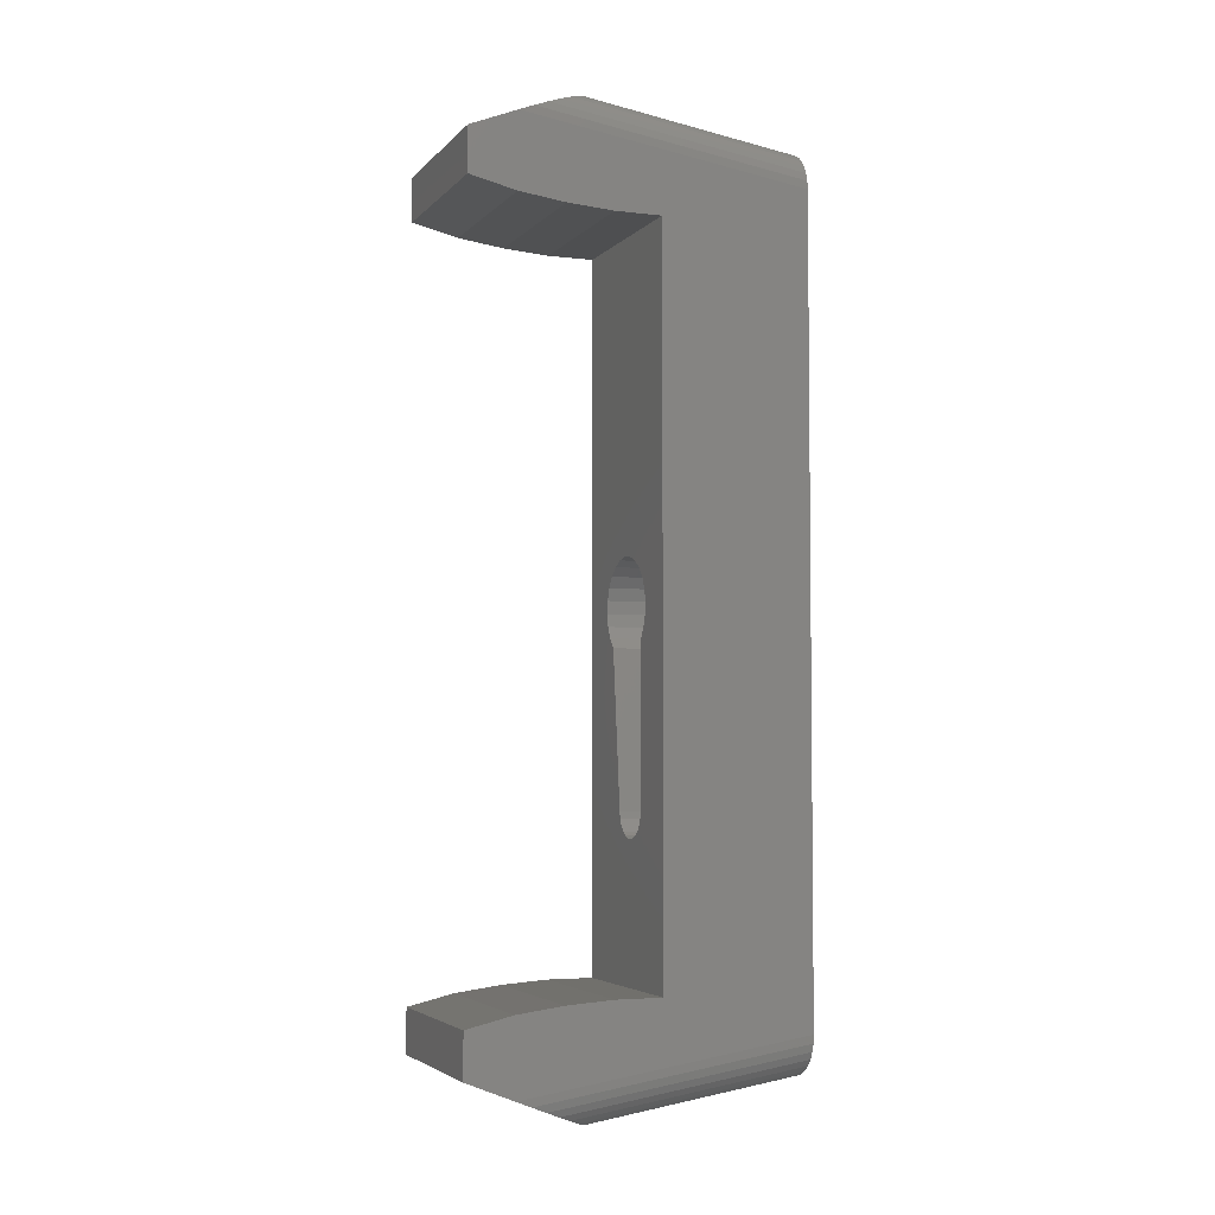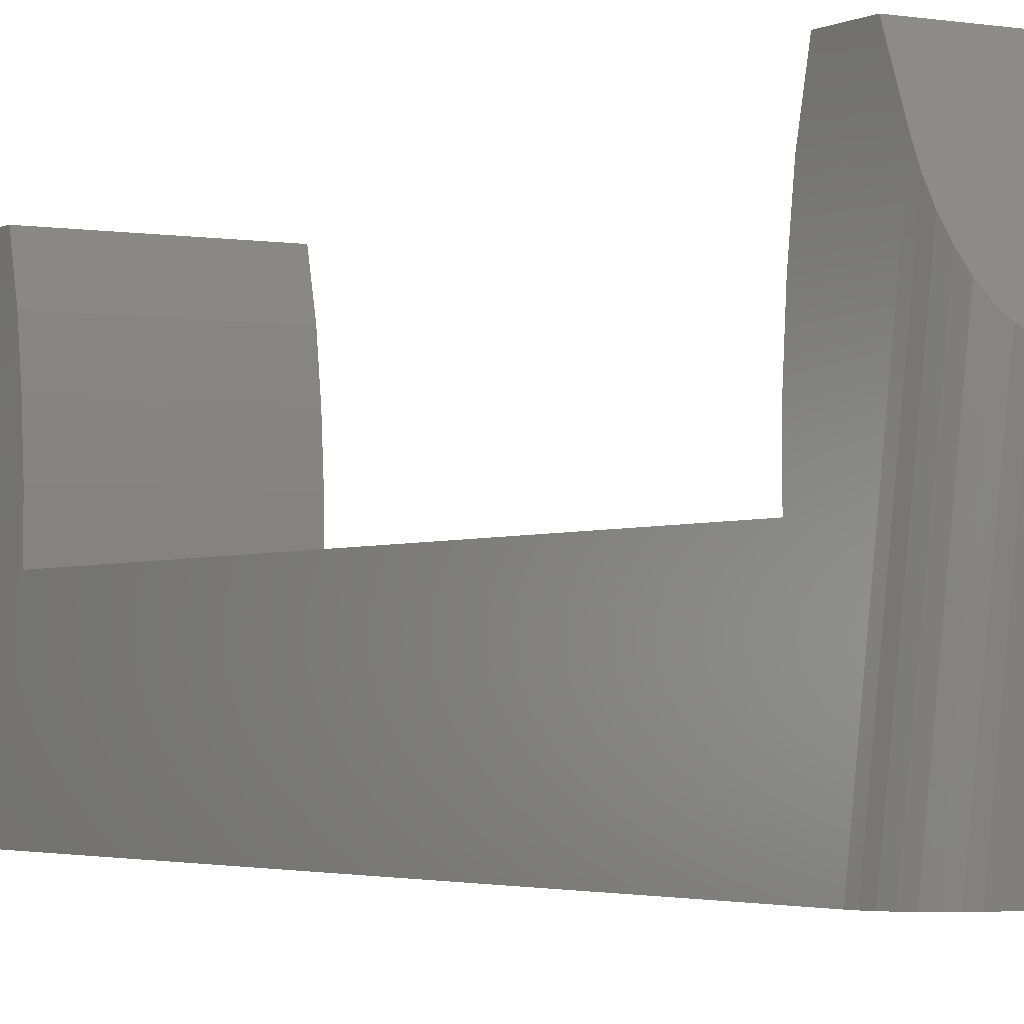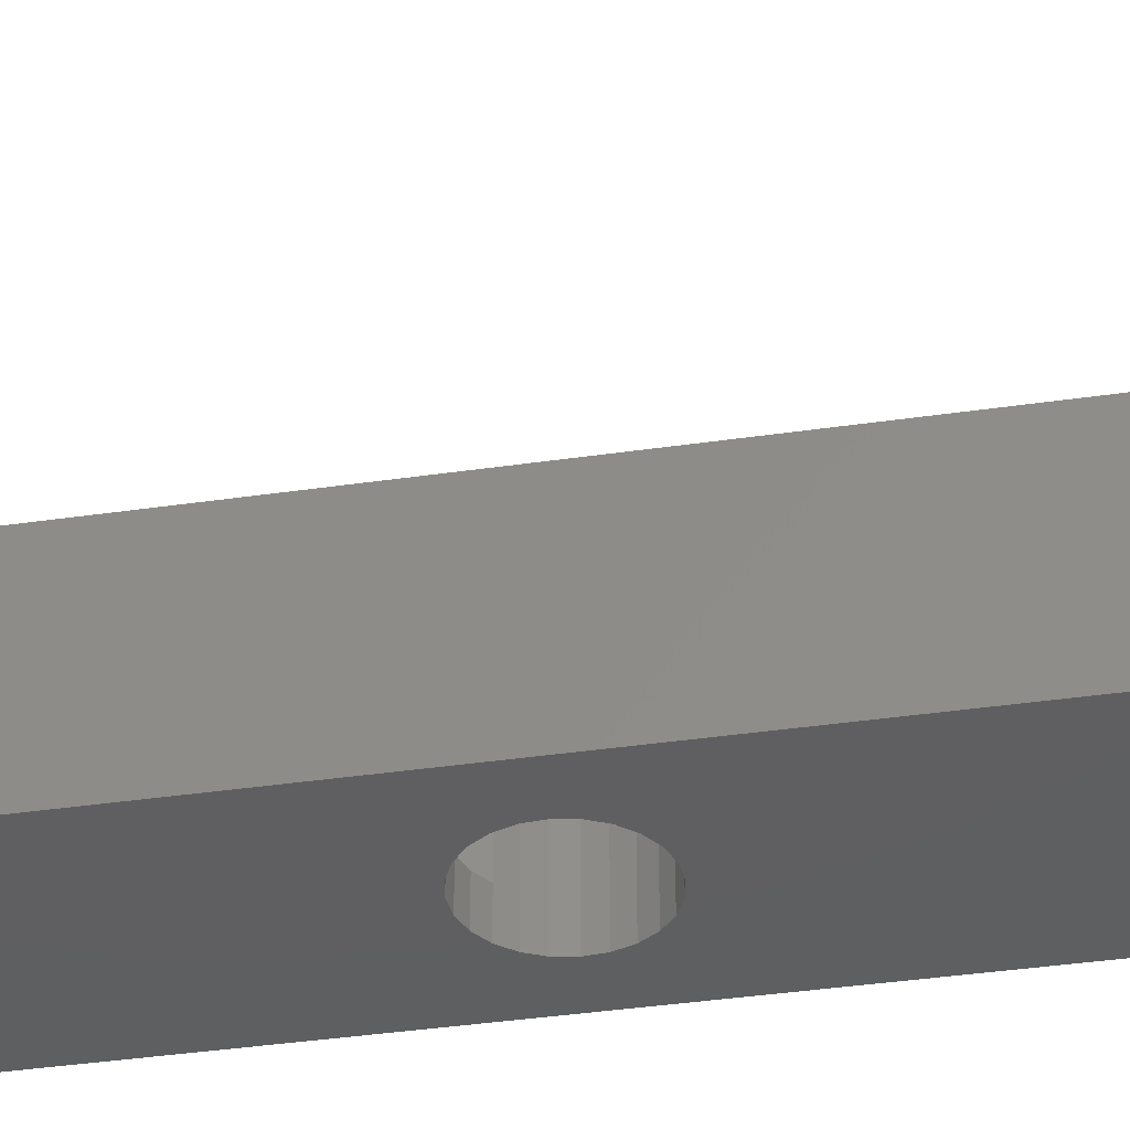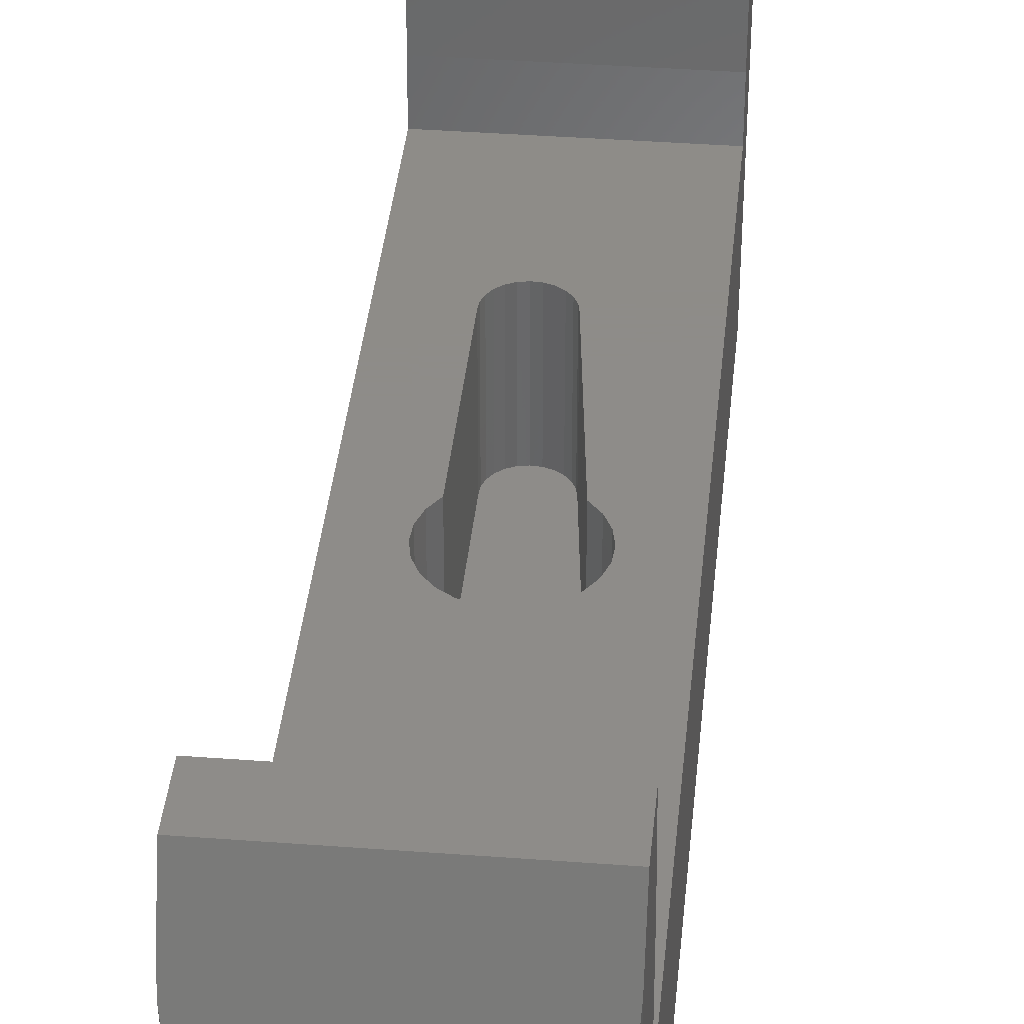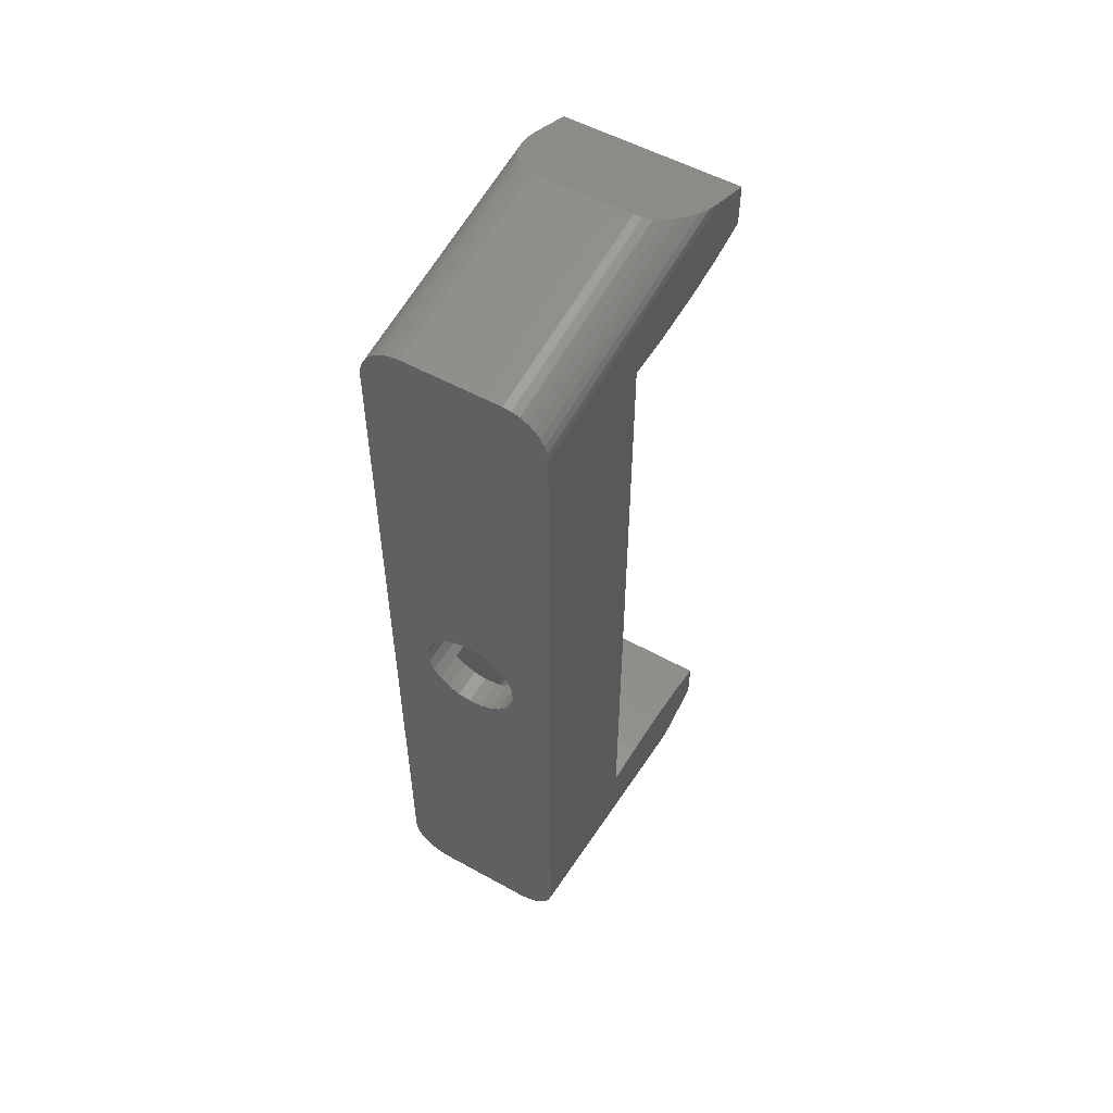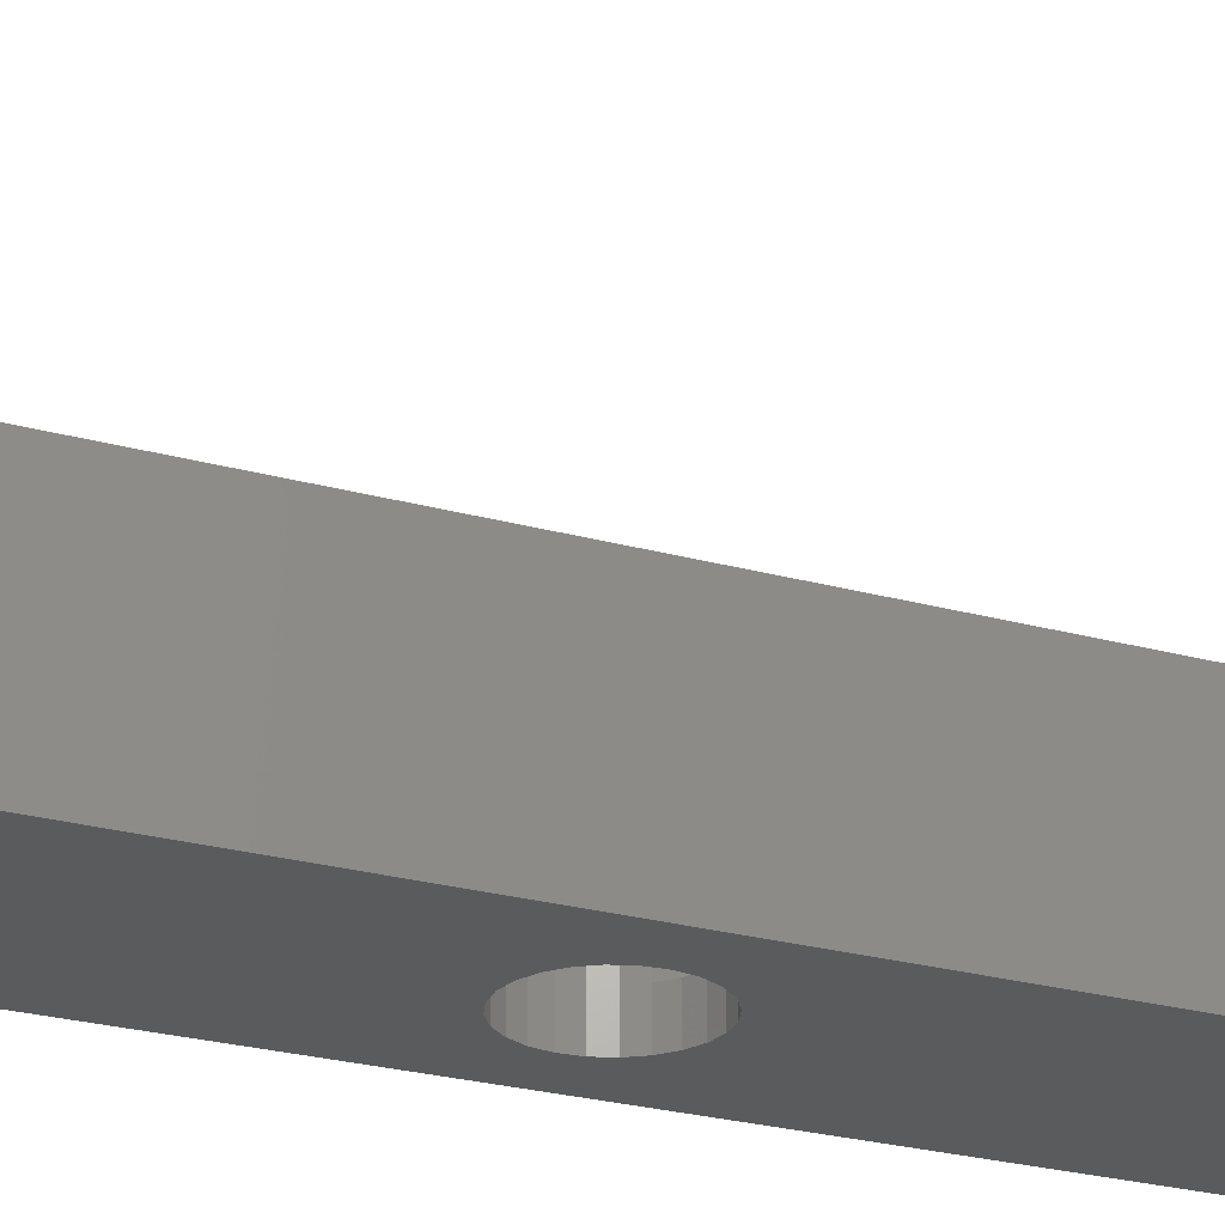
<metadata>
{"format":"stl","ext":"stl","renderer":"f3d","projection":"perspective","resolution":1024,"background":"white","views":[{"elev":-4.2,"azim":68.9,"up":"+Y"},{"elev":-2.7,"azim":149.1,"up":"+Z"},{"elev":-38.8,"azim":100.4,"up":"+Z"},{"elev":37.9,"azim":-174.5,"up":"+Z"},{"elev":54.2,"azim":-149.6,"up":"+Y"},{"elev":-25.6,"azim":-113.9,"up":"+Z"}]}
</metadata>
<code>
# stl→obj: 198 verts, 396 faces
v 107.4 -102.1 23.25
v 107.4 -106.5 23.25
v 107.4 -103 27
v 107.4 -106.5 27
v 107.4 -106.5 19.5
v 107.4 -105.2 2.841e-06
v 107.4 -108.5 21.97
v 107.4 -108.1 23.17
v 122 -101.3 15.75
v 122 -106.5 19.5
v 122 -106.5 15.75
v 122 -101.6 19.5
v 107.4 -39.03 23.25
v 107.4 -43.48 23.25
v 107.4 -42.6 27
v 110.8 -35.03 17
v 119.3 -35.08 17.12
v 118.6 -35.03 17
v 110.1 -35.08 17.12
v 109.5 -35.22 17.47
v 119.9 -35.22 17.47
v 108.9 -35.45 18.04
v 120.5 -35.45 18.04
v 121 -35.76 18.81
v 108.4 -35.76 18.81
v 121.4 -36.13 19.74
v 107.9 -36.13 19.74
v 121.7 -36.56 20.81
v 107.6 -36.56 20.81
v 121.9 -37.02 21.97
v 107.4 -37.02 21.97
v 122 -37.5 23.17
v 107.4 -37.5 23.17
v 122 -39.03 27
v 107.4 -39.03 27
v 107.4 -43.97 19.5
v 122 -43.97 19.5
v 122 -43.48 23.25
v 122 -42.6 27
v 122 -39.03 23.25
v 121.7 -39.74 1.072e-06
v 121.4 -39.15 1.192e-06
v 120.5 -38.21 1.536e-06
v 119.9 -37.89 1.74e-06
v 118.6 -37.63 2.169e-06
v 121 -38.63 1.351e-06
v 122 -39.03 19.5
v 119.3 -37.7 1.951e-06
v 122 -44.23 7.721e-07
v 122 -39.03 15.75
v 122 -44.23 12
v 122 -41.04 9.16e-07
v 121.9 -40.38 9.737e-07
v 110.8 -37.63 4.201e-06
v 122 -101.3 -1.818e-06
v 122 -101.3 12
v 122 -104.5 -1.85e-06
v 107.4 -41.04 5.665e-06
v 107.4 -39.03 15.75
v 107.4 -44.23 7
v 107.4 -44.23 12
v 110.1 -37.7 4.931e-06
v 107.4 -40.38 5.674e-06
v 107.4 -44.23 5.525e-06
v 108.9 -38.21 5.301e-06
v 107.4 -39.03 19.5
v 107.6 -39.74 5.639e-06
v 108.4 -38.63 5.449e-06
v 107.9 -39.15 5.564e-06
v 109.5 -37.89 5.125e-06
v 122 -44.23 15.75
v 122 -108.1 23.17
v 107.4 -44.23 15.75
v 107.4 -104.5 2.899e-06
v 107.4 -106.5 15.75
v 107.4 -101.3 7
v 107.4 -101.3 12
v 122 -106.5 27
v 122 -106.5 23.25
v 107.4 -101.3 3.029e-06
v 110.8 -110.5 17
v 110.8 -107.9 1.646e-06
v 118.6 -110.5 17
v 122 -103 27
v 122 -102.1 23.25
v 119.3 -110.5 17.12
v 119.3 -107.9 -1.117e-06
v 107.4 -101.3 15.75
v 107.4 -101.6 19.5
v 119.9 -110.3 17.47
v 119.9 -107.7 -1.311e-06
v 120.5 -107.4 -1.487e-06
v 121.9 -105.2 -1.859e-06
v 121.7 -109 20.81
v 121.7 -105.8 -1.825e-06
v 121 -109.8 18.81
v 120.5 -110.1 18.04
v 121 -106.9 -1.635e-06
v 121.4 -109.4 19.74
v 107.9 -106.4 2.623e-06
v 108.4 -106.9 2.464e-06
v 107.9 -109.4 19.74
v 121.9 -108.5 21.97
v 107.6 -105.8 2.743e-06
v 107.6 -109 20.81
v 121.4 -106.4 -1.749e-06
v 108.4 -109.8 18.81
v 108.9 -107.4 2.279e-06
v 108.9 -110.1 18.04
v 109.5 -110.3 17.47
v 110.1 -107.9 1.864e-06
v 110.1 -110.5 17.12
v 109.5 -107.7 2.075e-06
v 118.6 -107.9 -3.868e-07
v 115.6 -90.24 12
v 116.1 -90.14 2.425
v 115.6 -90.24 2.425
v 116.1 -90.14 12
v 113.7 -89.29 2.425
v 114.1 -89.71 12
v 114.1 -89.71 2.425
v 113.7 -89.29 12
v 117.6 -88.04 12
v 117.5 -88.58 2.425
v 117.5 -88.58 12
v 117.6 -88.04 2.425
v 117.4 -89.1 12
v 117 -89.55 2.425
v 117 -89.55 12
v 117.4 -89.1 2.425
v 111.4 -74.93 1.904e-06
v 112 -75.71 2.425
v 112 -75.71 1.904e-06
v 112 -75.71 12
v 111.4 -74.93 12
v 110.8 -72.78 2.541e-06
v 110.7 -72.99 12
v 110.7 -72.99 1.904e-06
v 110.8 -71.96 12
v 110.8 -72.48 1.904e-06
v 110.8 -71.96 1.904e-06
v 113.4 -88.26 2.425
v 113.5 -88.8 12
v 113.5 -88.8 2.425
v 113.4 -88.26 12
v 111.8 -70.15 1.904e-06
v 111.2 -71 12
v 111.2 -71 1.904e-06
v 111.8 -70.15 12
v 110.9 -74 12
v 110.9 -74 1.904e-06
v 112.9 -76.29 2.425
v 113.9 -76.63 2.425
v 114.9 -76.72 2.425
v 114.5 -90.02 2.425
v 115 -90.2 2.425
v 115.9 -76.53 2.425
v 116.8 -76.09 2.425
v 116.6 -89.91 2.425
v 117.6 -75.42 2.425
v 114.5 -90.02 12
v 115 -90.2 12
v 112.9 -76.29 1.904e-06
v 111.1 -71.26 1.904e-06
v 111.1 -71.26 12
v 117.6 -75.42 12
v 116.6 -89.91 12
v 111.2 -74.48 1.904e-06
v 111.3 -74.67 12
v 111.3 -74.67 1.904e-06
v 115.9 -76.53 1.904e-06
v 114.9 -76.72 1.904e-06
v 117.6 -75.42 1.904e-06
v 116.8 -76.09 1.904e-06
v 113.9 -76.63 1.904e-06
v 112.5 -69.48 1.904e-06
v 113.5 -69.04 1.904e-06
v 114.5 -68.85 1.904e-06
v 115.5 -68.93 1.904e-06
v 116.5 -69.27 1.904e-06
v 117.3 -69.86 1.904e-06
v 118 -70.64 1.904e-06
v 118.4 -71.57 1.904e-06
v 118.6 -72.58 1.904e-06
v 118.2 -74.57 1.904e-06
v 118.5 -73.6 1.904e-06
v 118.6 -72.78 1.904e-06
v 118.2 -74.57 12
v 118.5 -73.6 12
v 118.6 -72.58 12
v 112.5 -69.48 12
v 113.5 -69.04 12
v 114.5 -68.85 12
v 115.5 -68.93 12
v 116.5 -69.27 12
v 117.3 -69.86 12
v 118 -70.64 12
v 118.4 -71.57 12
f 1 2 3
f 3 2 4
f 1 5 2
f 6 7 8
f 9 10 11
f 10 9 12
f 13 14 15
f 16 17 18
f 17 16 19
f 17 19 20
f 17 20 21
f 21 20 22
f 21 22 23
f 23 22 24
f 24 22 25
f 24 25 26
f 26 25 27
f 26 27 28
f 28 27 29
f 28 29 30
f 30 29 31
f 30 31 32
f 32 31 33
f 32 33 34
f 34 33 35
f 14 36 37
f 15 14 38
f 14 37 38
f 39 35 15
f 35 39 34
f 34 38 40
f 15 38 39
f 34 39 38
f 28 41 42
f 23 43 44
f 17 45 18
f 28 30 41
f 24 26 46
f 32 40 47
f 40 32 34
f 23 44 21
f 26 28 42
f 26 42 46
f 21 48 17
f 17 48 45
f 24 43 23
f 13 15 35
f 49 50 51
f 50 49 52
f 21 44 48
f 24 46 43
f 32 50 52
f 40 37 47
f 32 52 53
f 30 53 41
f 32 47 50
f 30 32 53
f 40 38 37
f 18 45 54
f 55 56 57
f 57 9 11
f 9 57 56
f 31 58 33
f 59 60 61
f 16 18 54
f 16 54 62
f 29 63 31
f 59 58 64
f 19 16 62
f 59 64 60
f 22 20 65
f 33 13 35
f 13 33 66
f 29 67 63
f 25 68 69
f 66 36 14
f 22 65 68
f 20 70 65
f 33 59 66
f 20 19 70
f 25 69 27
f 25 22 68
f 31 63 58
f 36 71 37
f 19 62 70
f 47 71 50
f 27 67 29
f 66 14 13
f 27 69 67
f 33 58 59
f 10 72 11
f 59 61 73
f 50 71 51
f 73 51 71
f 74 8 75
f 47 37 71
f 76 74 75
f 76 75 77
f 2 8 4
f 2 75 8
f 75 2 5
f 36 73 71
f 59 36 66
f 59 73 36
f 10 78 72
f 78 10 79
f 73 61 51
f 80 74 76
f 81 82 83
f 1 84 85
f 84 1 3
f 57 11 72
f 86 83 87
f 88 75 89
f 90 91 92
f 93 94 95
f 77 75 88
f 89 75 5
f 96 97 98
f 89 5 1
f 95 94 99
f 100 101 102
f 93 103 94
f 104 105 7
f 90 86 91
f 106 96 98
f 88 12 9
f 12 88 89
f 6 104 7
f 97 92 98
f 104 100 105
f 95 99 106
f 100 102 105
f 107 108 109
f 110 111 112
f 4 84 3
f 84 4 78
f 112 82 81
f 86 87 91
f 106 99 96
f 110 113 111
f 107 101 108
f 89 85 12
f 85 89 1
f 83 82 114
f 109 108 113
f 86 81 83
f 81 86 112
f 112 86 90
f 112 90 110
f 110 90 97
f 110 97 109
f 109 97 96
f 109 96 107
f 107 96 99
f 107 99 102
f 102 99 94
f 102 94 105
f 105 94 103
f 105 103 7
f 7 103 72
f 7 72 8
f 8 72 78
f 8 78 4
f 12 79 10
f 79 12 85
f 112 111 82
f 97 90 92
f 109 113 110
f 101 107 102
f 83 114 87
f 57 72 103
f 77 9 56
f 9 77 88
f 74 6 8
f 85 78 79
f 78 85 84
f 57 103 93
f 115 116 117
f 116 115 118
f 119 120 121
f 120 119 122
f 123 124 125
f 124 123 126
f 127 128 129
f 128 127 130
f 131 132 133
f 132 131 134
f 134 131 135
f 136 137 138
f 137 136 139
f 139 136 140
f 139 140 141
f 142 143 144
f 143 142 145
f 146 147 148
f 147 146 149
f 138 150 151
f 150 138 137
f 142 152 132
f 152 142 153
f 153 142 144
f 153 144 119
f 153 119 121
f 153 121 154
f 154 121 155
f 154 155 156
f 154 156 157
f 157 156 117
f 157 117 116
f 157 116 158
f 158 116 159
f 158 159 128
f 158 128 160
f 160 128 130
f 160 130 124
f 160 124 126
f 144 122 119
f 122 144 143
f 161 156 155
f 156 161 162
f 133 152 163
f 152 133 132
f 132 145 142
f 145 132 134
f 120 155 121
f 155 120 161
f 164 139 141
f 139 164 165
f 162 117 156
f 117 162 115
f 166 126 123
f 126 166 160
f 118 159 116
f 159 118 167
f 167 128 159
f 128 167 129
f 125 130 127
f 130 125 124
f 168 169 170
f 169 168 150
f 150 168 151
f 154 171 172
f 171 154 157
f 158 173 174
f 173 158 160
f 170 135 131
f 135 170 169
f 153 172 175
f 172 153 154
f 157 174 171
f 174 157 158
f 152 175 163
f 175 152 153
f 58 80 64
f 80 58 63
f 80 63 74
f 74 63 6
f 6 63 67
f 6 67 104
f 104 67 69
f 104 69 100
f 100 69 68
f 100 68 101
f 101 68 65
f 101 65 108
f 108 65 70
f 108 70 113
f 113 70 62
f 113 62 111
f 111 62 54
f 111 54 138
f 138 54 136
f 136 54 140
f 140 54 141
f 141 54 45
f 141 45 164
f 164 45 148
f 148 45 146
f 146 45 176
f 176 45 177
f 177 45 178
f 178 45 179
f 179 45 180
f 180 45 181
f 181 45 182
f 182 45 183
f 183 45 184
f 184 45 48
f 138 82 111
f 82 138 151
f 82 151 114
f 114 151 168
f 114 168 170
f 114 170 131
f 114 131 133
f 114 133 163
f 114 163 175
f 114 175 172
f 114 172 171
f 114 171 174
f 114 174 173
f 114 173 185
f 114 185 186
f 114 186 187
f 114 187 184
f 114 184 87
f 87 184 48
f 87 48 44
f 87 44 91
f 91 44 43
f 91 43 92
f 92 43 46
f 92 46 98
f 98 46 42
f 98 42 106
f 106 42 41
f 106 41 95
f 95 41 53
f 95 53 93
f 93 53 52
f 93 52 49
f 93 55 57
f 55 93 49
f 61 76 77
f 76 61 80
f 80 61 64
f 64 61 60
f 77 145 137
f 145 77 143
f 143 77 122
f 122 77 56
f 137 145 150
f 150 145 169
f 169 145 135
f 135 145 134
f 122 56 120
f 120 56 161
f 161 56 162
f 162 56 115
f 115 56 118
f 118 56 167
f 167 56 129
f 129 56 127
f 127 56 125
f 125 56 123
f 123 56 166
f 166 56 188
f 188 56 189
f 189 56 190
f 190 56 51
f 61 147 51
f 147 61 139
f 139 61 77
f 139 77 137
f 147 139 165
f 51 147 149
f 51 149 191
f 51 191 192
f 51 192 193
f 51 193 194
f 51 194 195
f 51 195 196
f 51 196 197
f 51 197 198
f 51 198 190
f 55 51 56
f 51 55 49
f 189 185 188
f 185 189 186
f 190 186 189
f 186 190 187
f 187 190 184
f 195 179 180
f 179 195 194
f 194 178 179
f 178 194 193
f 193 177 178
f 177 193 192
f 196 180 181
f 180 196 195
f 198 184 190
f 184 198 183
f 148 165 164
f 165 148 147
f 196 182 197
f 182 196 181
f 192 176 177
f 176 192 191
f 197 183 198
f 183 197 182
f 188 160 166
f 160 188 173
f 173 188 185
f 191 146 176
f 146 191 149

</code>
